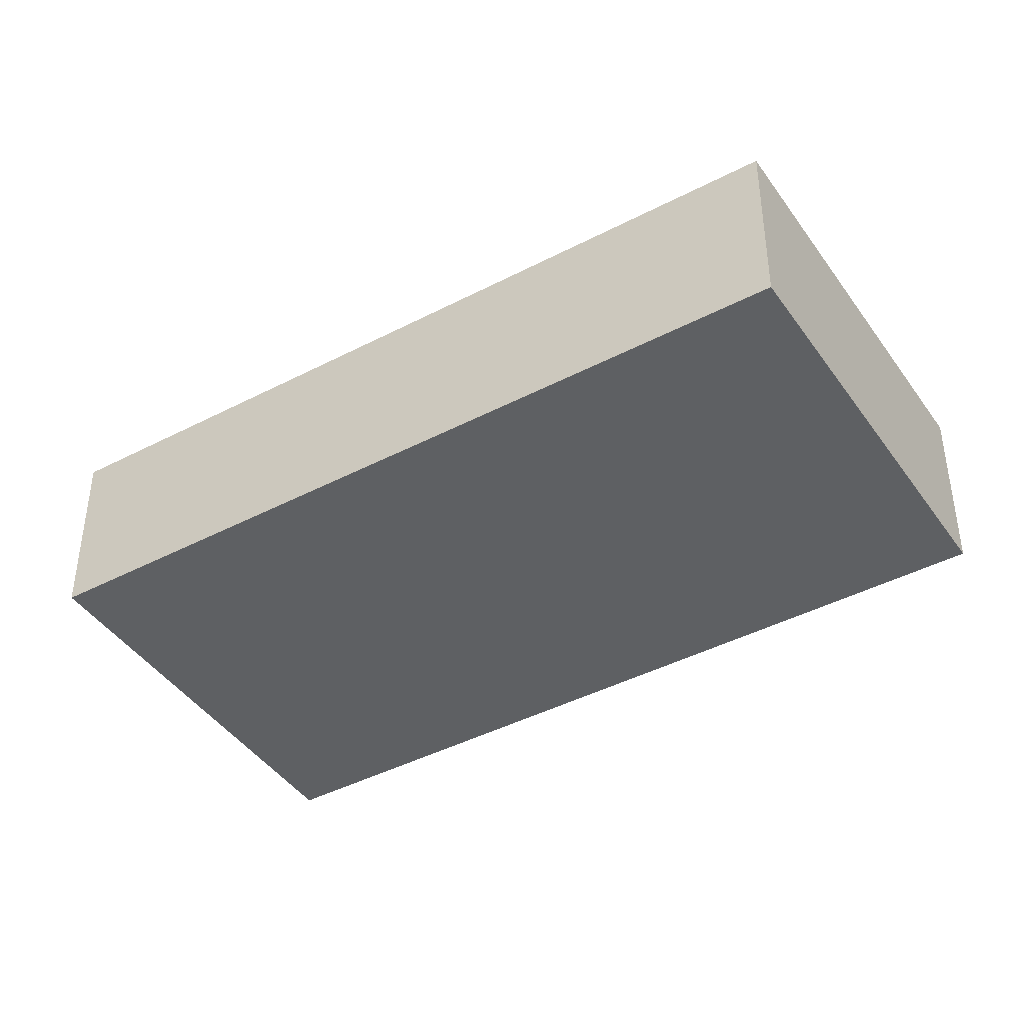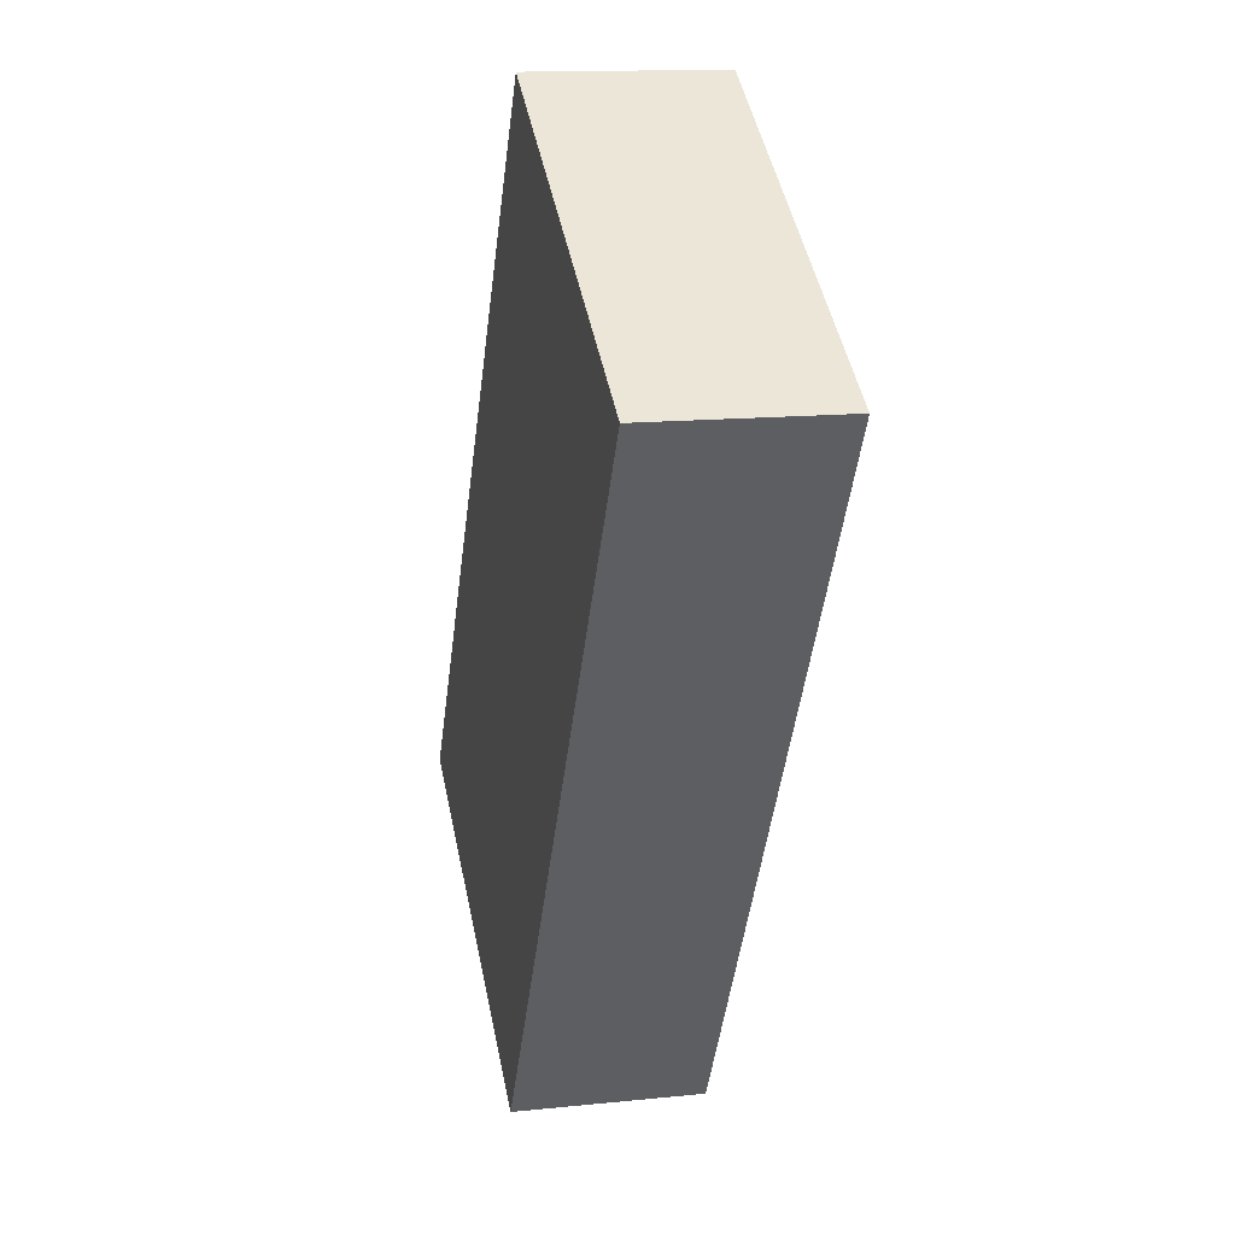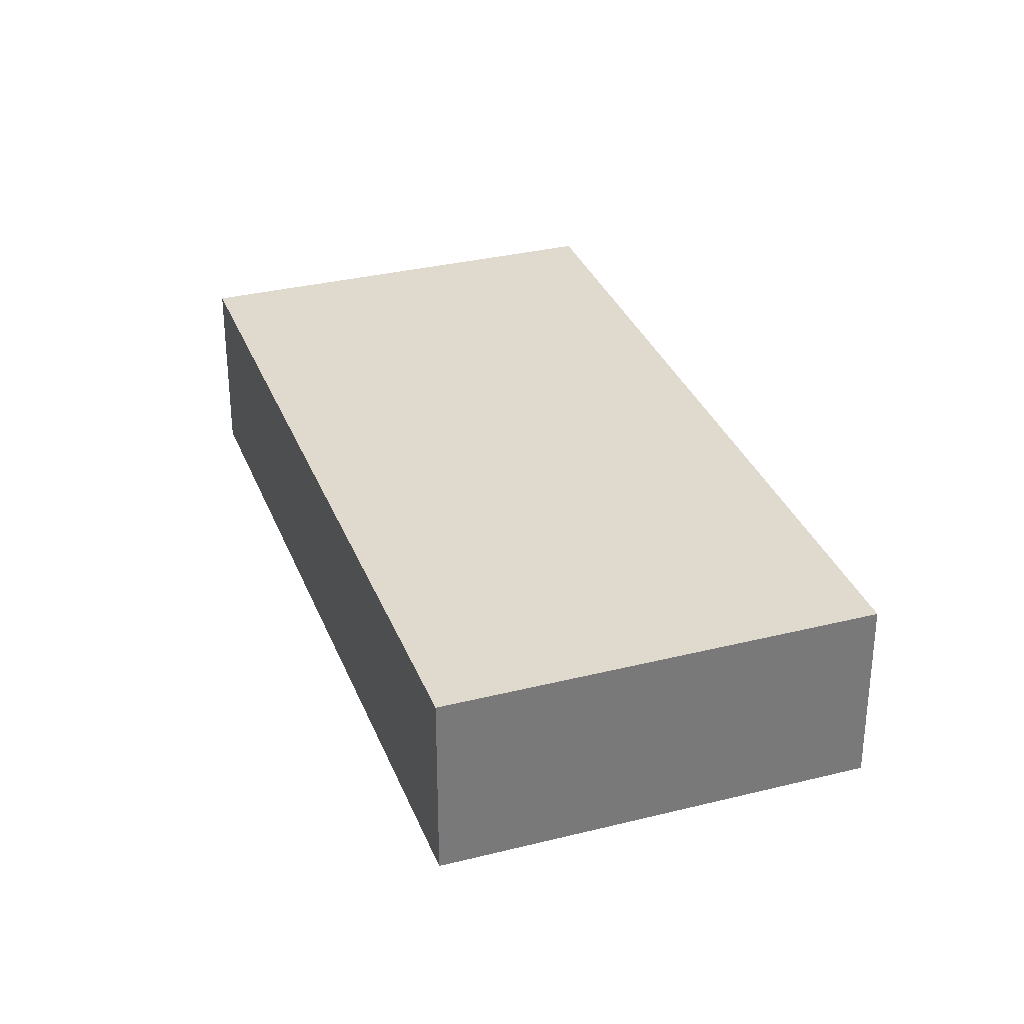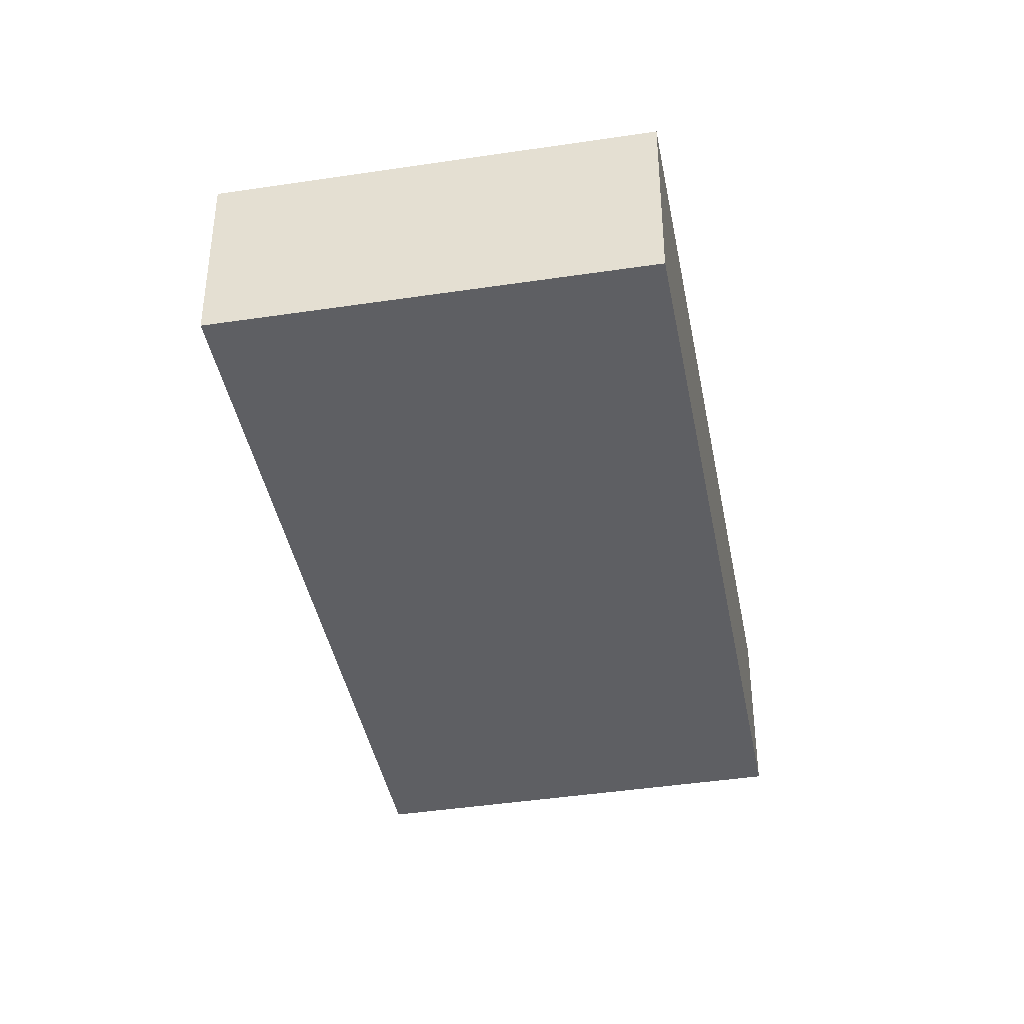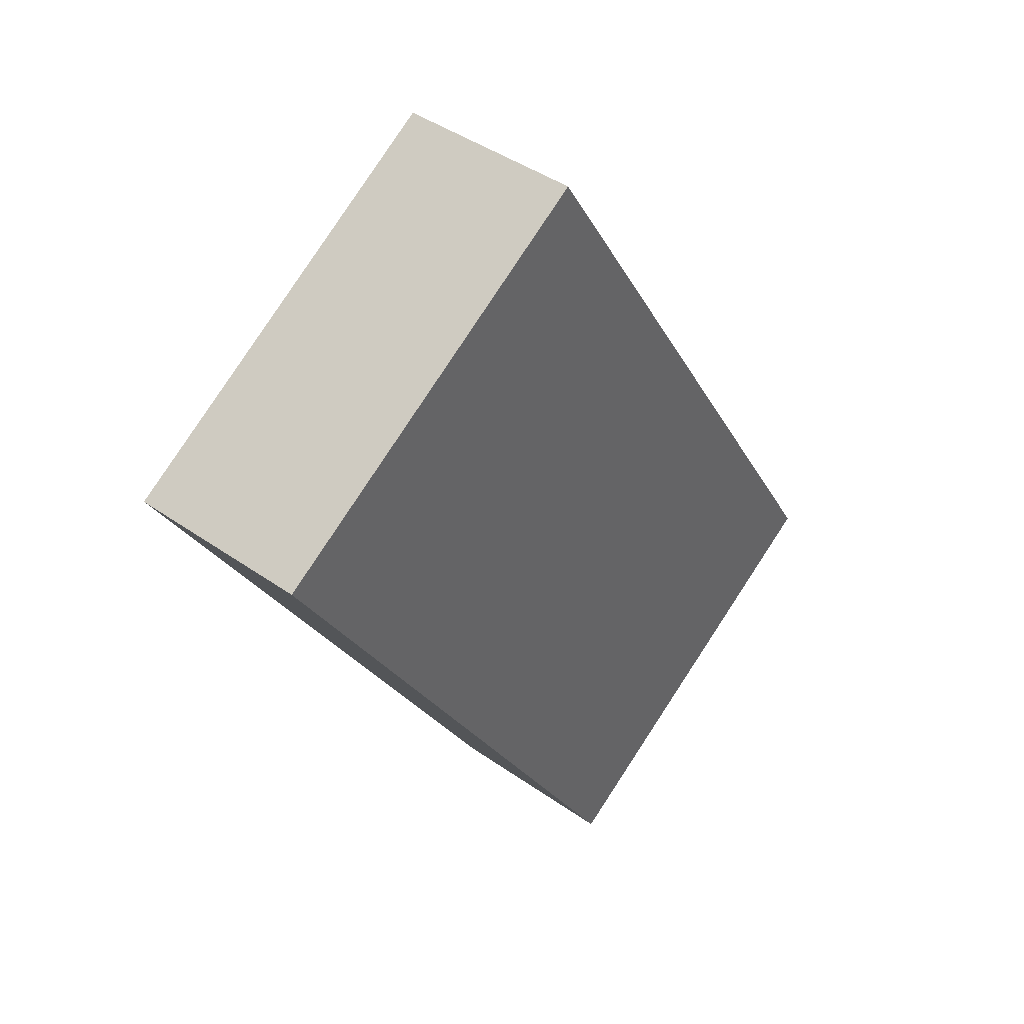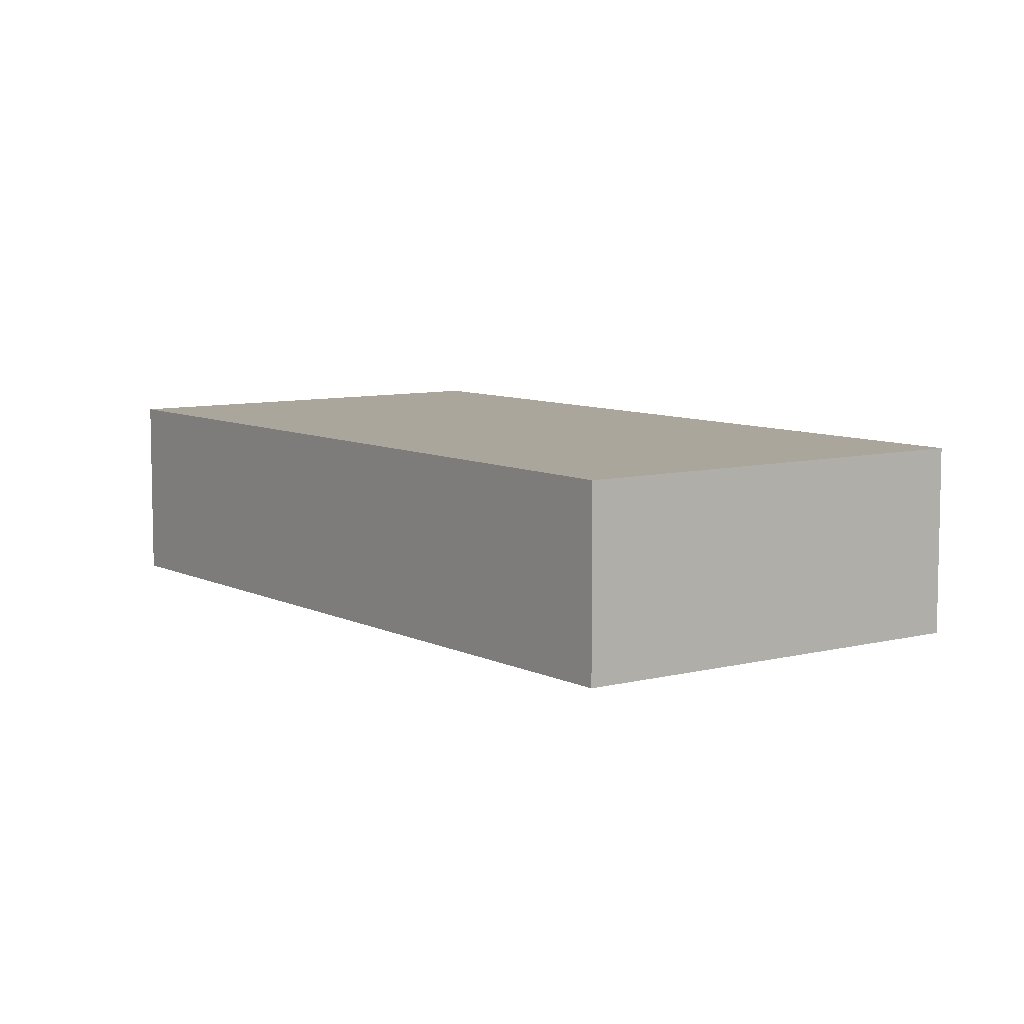
<metadata>
{"format":"obj","ext":"obj","renderer":"f3d","projection":"perspective","resolution":1024,"background":"white","views":[{"elev":-42.7,"azim":-26.5,"up":"+Y"},{"elev":13.7,"azim":76.9,"up":"+Z"},{"elev":32.6,"azim":-167.5,"up":"+Y"},{"elev":-40.9,"azim":-137.8,"up":"+Y"},{"elev":42.6,"azim":130.1,"up":"+Z"},{"elev":7.9,"azim":-4.6,"up":"+Y"}]}
</metadata>
<code>
v  0 2.546 1.559e-16
v  11.14 2.546 6.647
v  5.092 2.546 -3.157
v  6.02 2.546 9.776
v  11.14 -4.07e-16 6.647
v  5.092 1.933e-16 -3.157
v  0 0 0
v  6.02 -5.986e-16 9.776
g defaultobject
f 1 2 3
f 2 1 4
f 5 3 2
f 3 5 6
f 6 1 3
f 1 6 7
f 7 4 1
f 4 7 8
f 8 2 4
f 2 8 5
f 8 6 5
f 6 8 7

</code>
